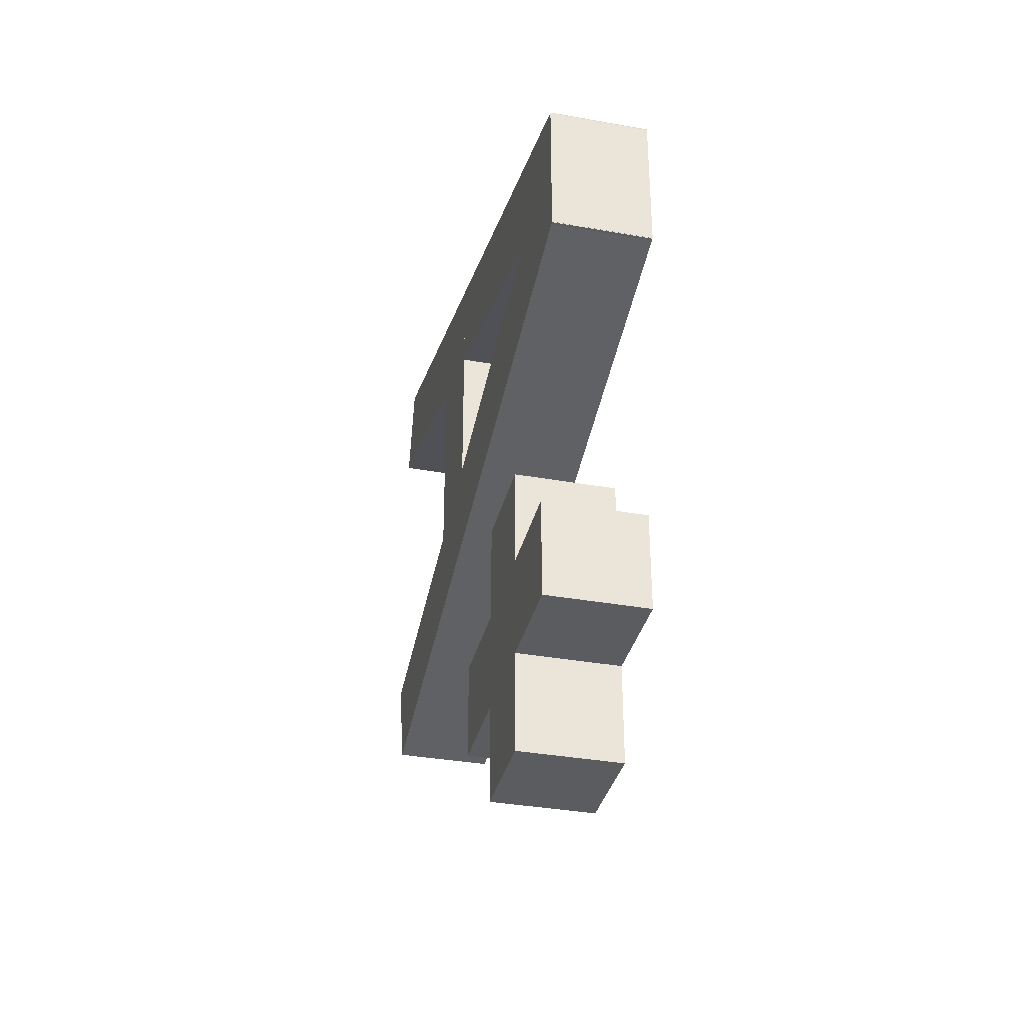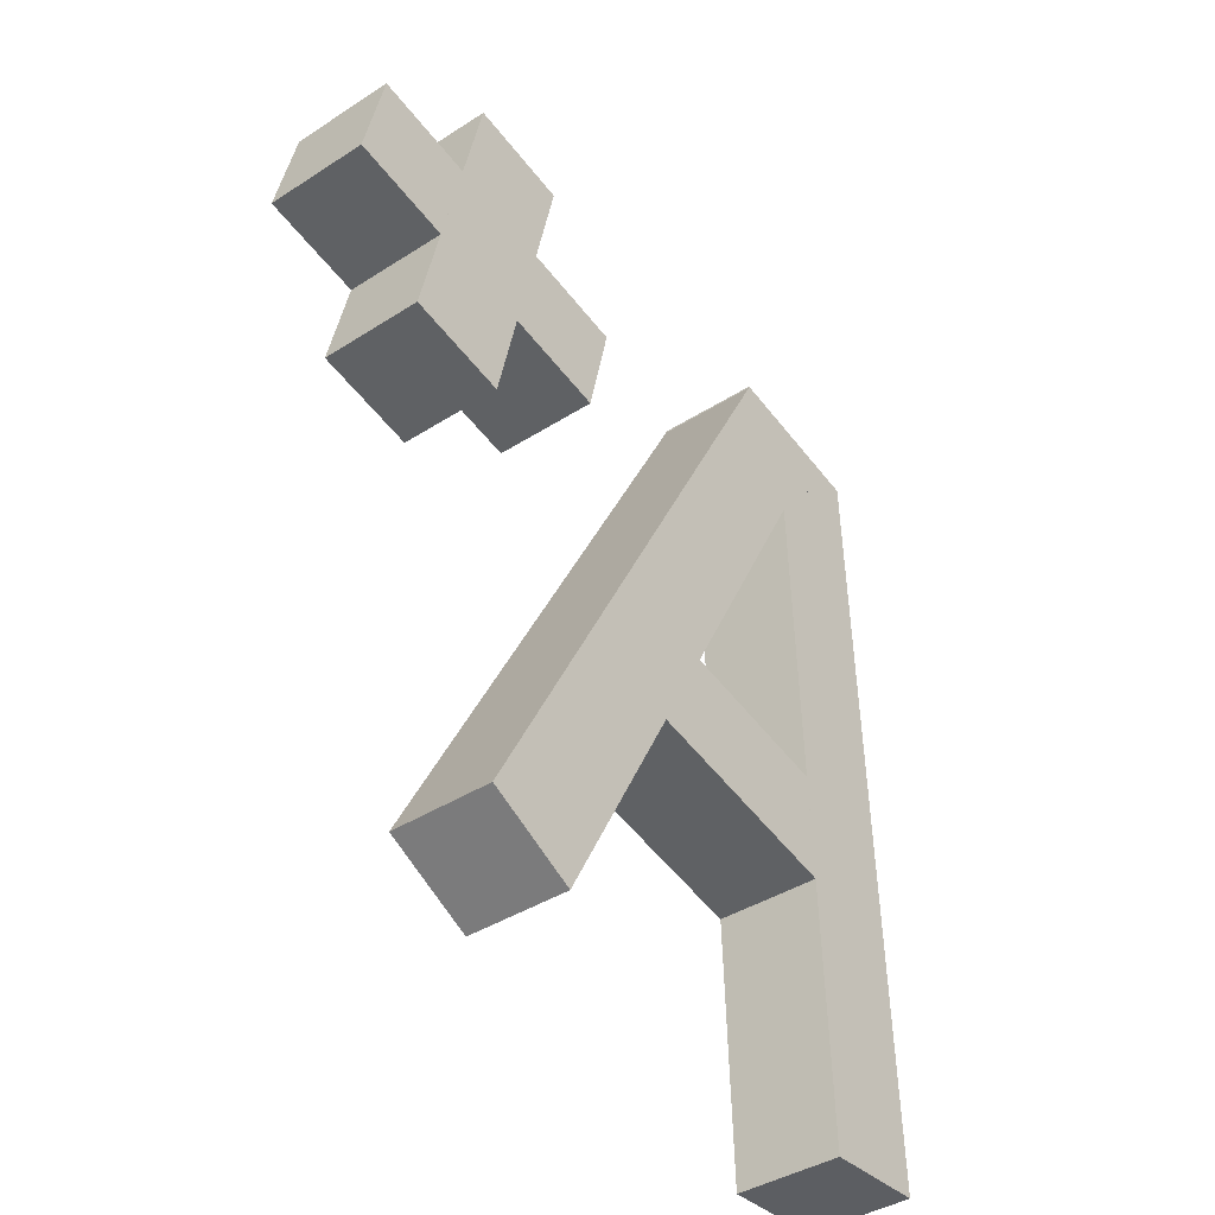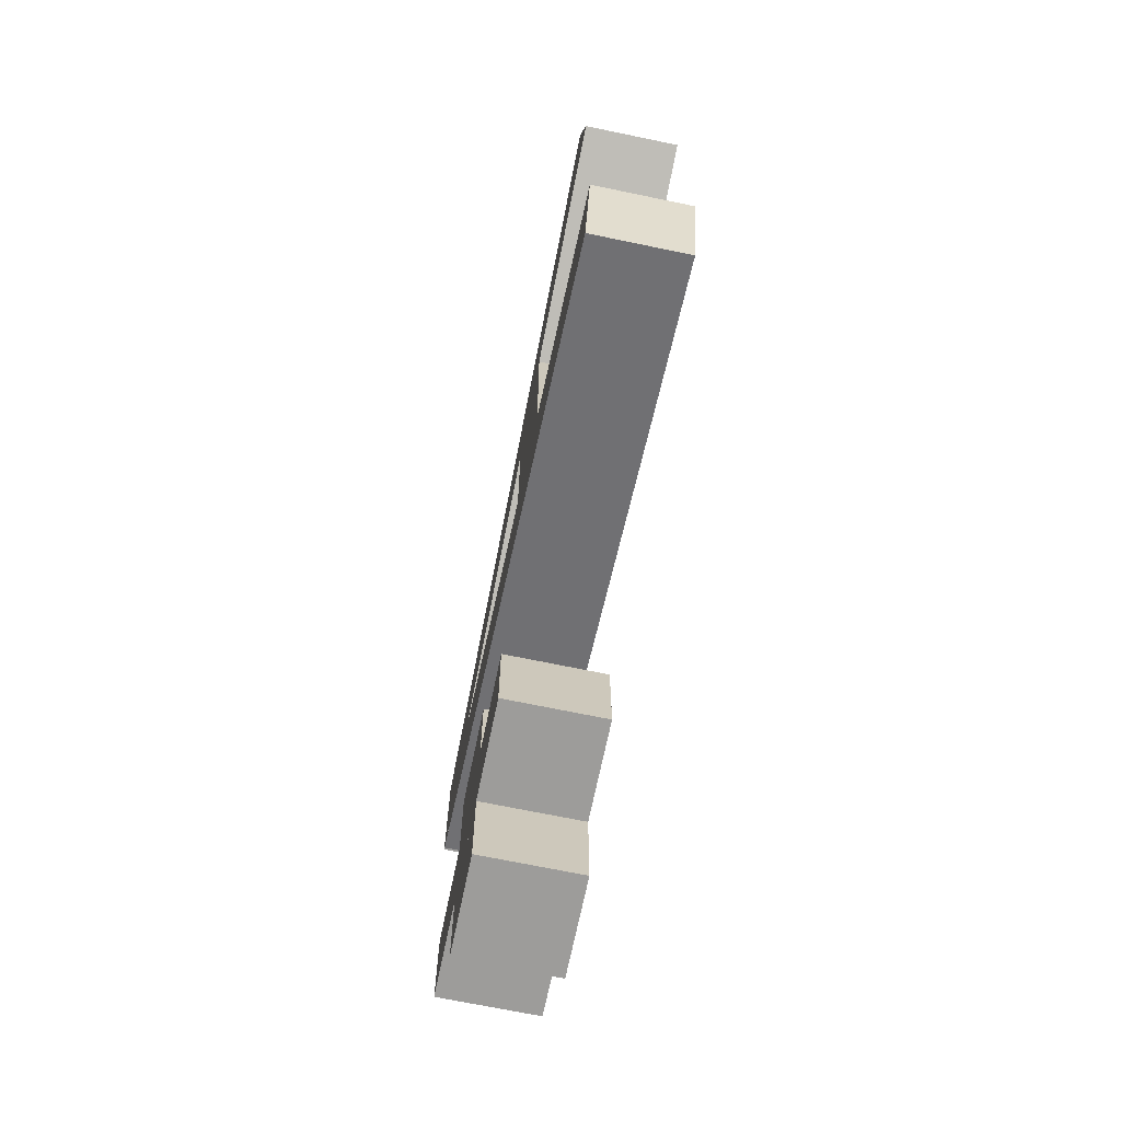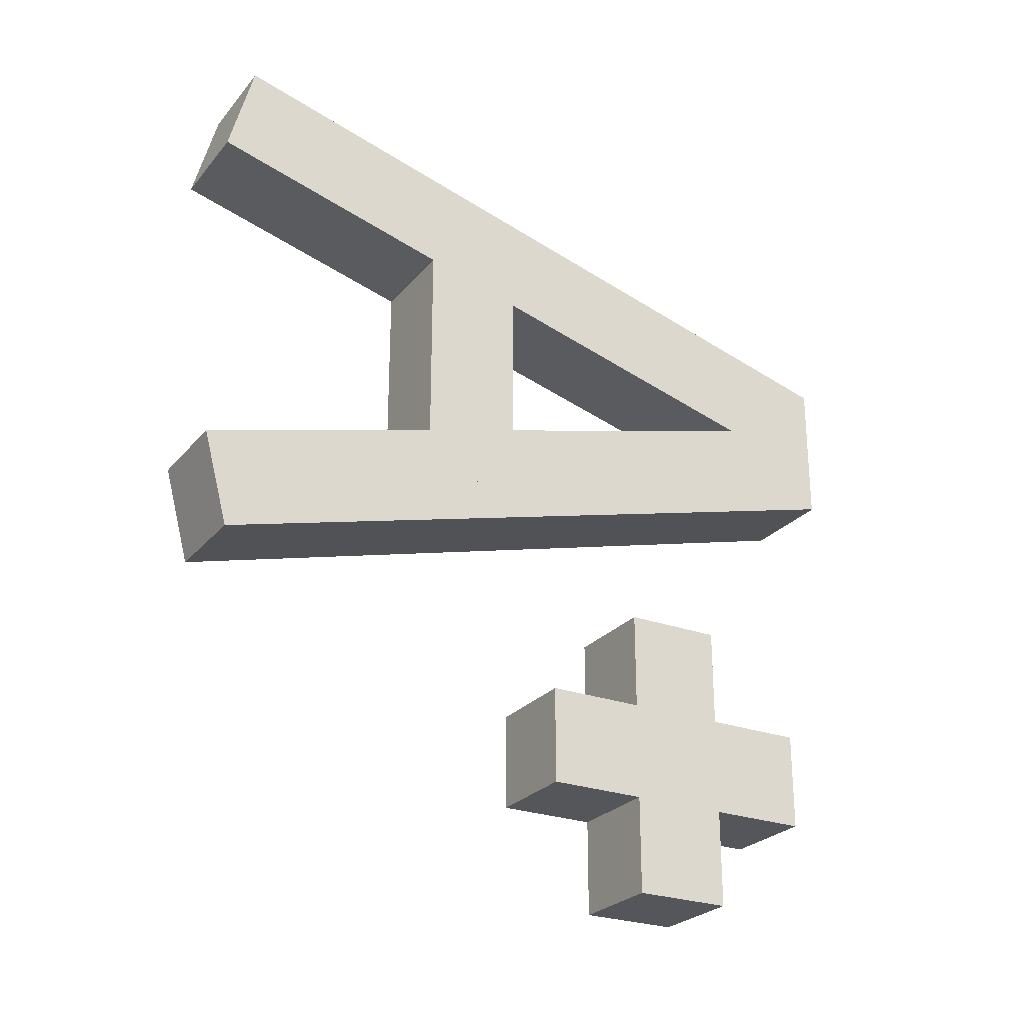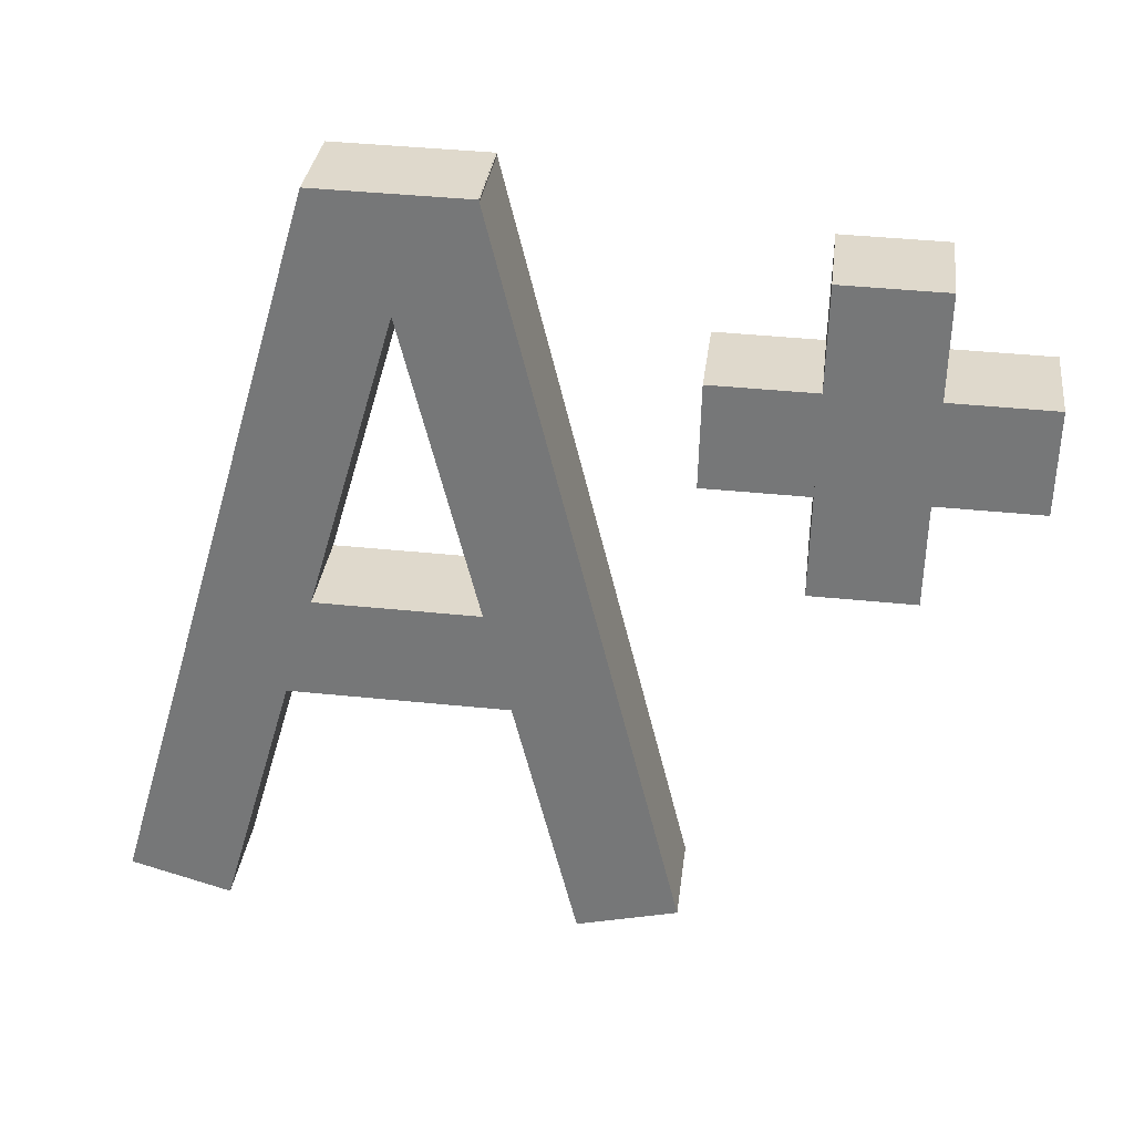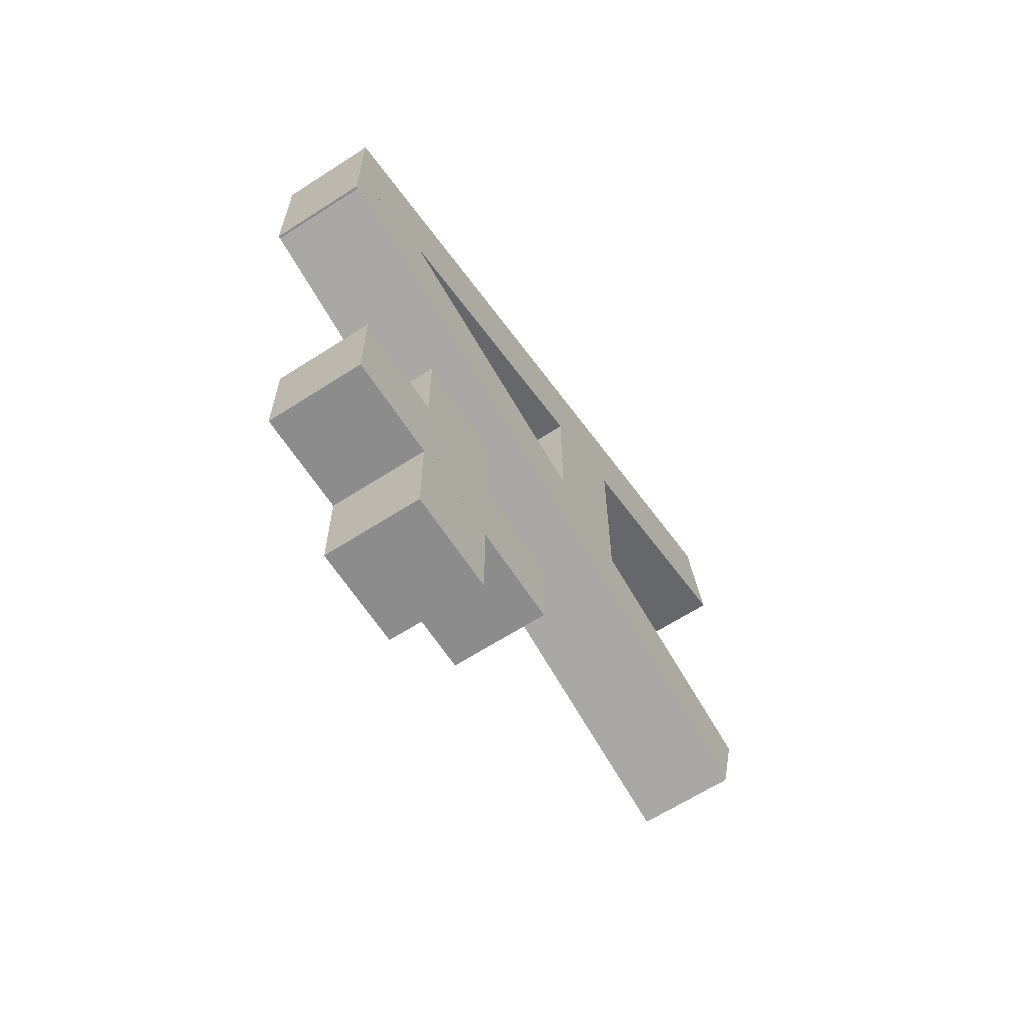
<metadata>
{"format":"obj","ext":"obj","renderer":"f3d","projection":"perspective","resolution":1024,"background":"white","views":[{"elev":-35.1,"azim":176.6,"up":"+Z"},{"elev":-55.9,"azim":-142.5,"up":"+Y"},{"elev":-70.1,"azim":-1.7,"up":"+Z"},{"elev":-25.8,"azim":69.7,"up":"+Z"},{"elev":42.0,"azim":97.0,"up":"+Y"},{"elev":-64.2,"azim":-137.0,"up":"+Z"}]}
</metadata>
<code>
v -323.6 -261.1 1196
v -323.6 -261.1 1198
v -323.7 -260.5 1196
v -323.7 -260.5 1198
v -323.1 -260.4 1196
v -323.1 -260.4 1198
v -323 -261 1196
v -323 -261 1198
v -323.7 -260.5 1196
v -323.7 -260.5 1198
v -323.1 -260.4 1196
v -323.1 -260.4 1198
v -323 -261 1196
v -323.6 -261.1 1196
v -323.6 -261.1 1198
v -323 -261 1198
v -323.6 -261.1 1198
v -323.7 -260.5 1198
v -323.1 -260.4 1198
v -323 -261 1198
v -323 -261 1196
v -323.1 -260.4 1196
v -323.7 -260.5 1196
v -323.6 -261.1 1196
f 4 3 1
f 2 4 1
f 6 5 9
f 10 6 9
f 8 7 11
f 12 8 11
f 15 14 13
f 16 15 13
f 19 18 17
f 20 19 17
f 23 22 21
f 24 23 21
v -323.8 -259.6 1194
v -323.8 -259.6 1195
v -323.9 -259 1194
v -323.9 -259 1195
v -323.3 -258.9 1194
v -323.3 -258.9 1195
v -323.2 -259.5 1194
v -323.2 -259.5 1195
v -323.9 -259 1194
v -323.9 -259 1195
v -323.3 -258.9 1194
v -323.3 -258.9 1195
v -323.2 -259.5 1194
v -323.8 -259.6 1194
v -323.8 -259.6 1195
v -323.2 -259.5 1195
v -323.8 -259.6 1195
v -323.9 -259 1195
v -323.3 -258.9 1195
v -323.2 -259.5 1195
v -323.2 -259.5 1194
v -323.3 -258.9 1194
v -323.9 -259 1194
v -323.8 -259.6 1194
f 28 27 25
f 26 28 25
f 30 29 33
f 34 30 33
f 32 31 35
f 36 32 35
f 39 38 37
f 40 39 37
f 43 42 41
f 44 43 41
f 47 46 45
f 48 47 45
v -323.3 -262.4 1195
v -323.3 -262.6 1196
v -324.1 -258.1 1197
v -324.1 -258.3 1197
v -323.5 -258 1197
v -323.5 -258.2 1197
v -322.7 -262.3 1195
v -322.7 -262.5 1196
v -324.1 -258.1 1197
v -324.1 -258.3 1197
v -323.5 -258 1197
v -323.5 -258.2 1197
v -322.7 -262.3 1195
v -323.3 -262.4 1195
v -323.3 -262.6 1196
v -322.7 -262.5 1196
v -323.3 -262.6 1196
v -324.1 -258.3 1197
v -323.5 -258.2 1197
v -322.7 -262.5 1196
v -322.7 -262.3 1195
v -323.5 -258 1197
v -324.1 -258.1 1197
v -323.3 -262.4 1195
f 52 51 49
f 50 52 49
f 54 53 57
f 58 54 57
f 56 55 59
f 60 56 59
f 63 62 61
f 64 63 61
f 67 66 65
f 68 67 65
f 71 70 69
f 72 71 69
v -324 -258.4 1197
v -324 -258.4 1197
v -324.1 -258.1 1197
v -324.1 -258.1 1197
v -323.5 -258 1197
v -323.5 -258 1197
v -323.4 -258.3 1197
v -323.4 -258.3 1197
v -324.1 -258.1 1197
v -324.1 -258.1 1197
v -323.5 -258 1197
v -323.5 -258 1197
v -323.4 -258.3 1197
v -324 -258.4 1197
v -324 -258.4 1197
v -323.4 -258.3 1197
v -324 -258.4 1197
v -324.1 -258.1 1197
v -323.5 -258 1197
v -323.4 -258.3 1197
v -323.4 -258.3 1197
v -323.5 -258 1197
v -324.1 -258.1 1197
v -324 -258.4 1197
f 76 75 73
f 74 76 73
f 78 77 81
f 82 78 81
f 80 79 83
f 84 80 83
f 87 86 85
f 88 87 85
f 91 90 89
f 92 91 89
f 95 94 93
f 96 95 93
v -323.3 -262.6 1198
v -323.3 -262.4 1199
v -324.1 -258.3 1197
v -324.1 -258.1 1197
v -323.5 -258.2 1197
v -323.5 -258 1197
v -322.7 -262.5 1198
v -322.7 -262.3 1199
v -324.1 -258.3 1197
v -324.1 -258.1 1197
v -323.5 -258.2 1197
v -323.5 -258 1197
v -322.7 -262.5 1198
v -323.3 -262.6 1198
v -323.3 -262.4 1199
v -322.7 -262.3 1199
v -323.3 -262.4 1199
v -324.1 -258.1 1197
v -323.5 -258 1197
v -322.7 -262.3 1199
v -322.7 -262.5 1198
v -323.5 -258.2 1197
v -324.1 -258.3 1197
v -323.3 -262.6 1198
f 100 99 97
f 98 100 97
f 102 101 105
f 106 102 105
f 104 103 107
f 108 104 107
f 111 110 109
f 112 111 109
f 115 114 113
f 116 115 113
f 119 118 117
f 120 119 117
v -324 -258.4 1194
v -323.7 -260.2 1194
v -324 -258.4 1195
v -323.7 -260.2 1195
v -323.4 -258.3 1195
v -323.1 -260.1 1195
v -323.4 -258.3 1194
v -323.1 -260.1 1194
v -324 -258.4 1195
v -323.7 -260.2 1195
v -323.4 -258.3 1195
v -323.1 -260.1 1195
v -323.4 -258.3 1194
v -324 -258.4 1194
v -323.7 -260.2 1194
v -323.1 -260.1 1194
v -323.7 -260.2 1194
v -323.7 -260.2 1195
v -323.1 -260.1 1195
v -323.1 -260.1 1194
v -323.4 -258.3 1194
v -323.4 -258.3 1195
v -324 -258.4 1195
v -324 -258.4 1194
f 124 123 121
f 122 124 121
f 126 125 129
f 130 126 129
f 128 127 131
f 132 128 131
f 135 134 133
f 136 135 133
f 139 138 137
f 140 139 137
f 143 142 141
f 144 143 141

</code>
